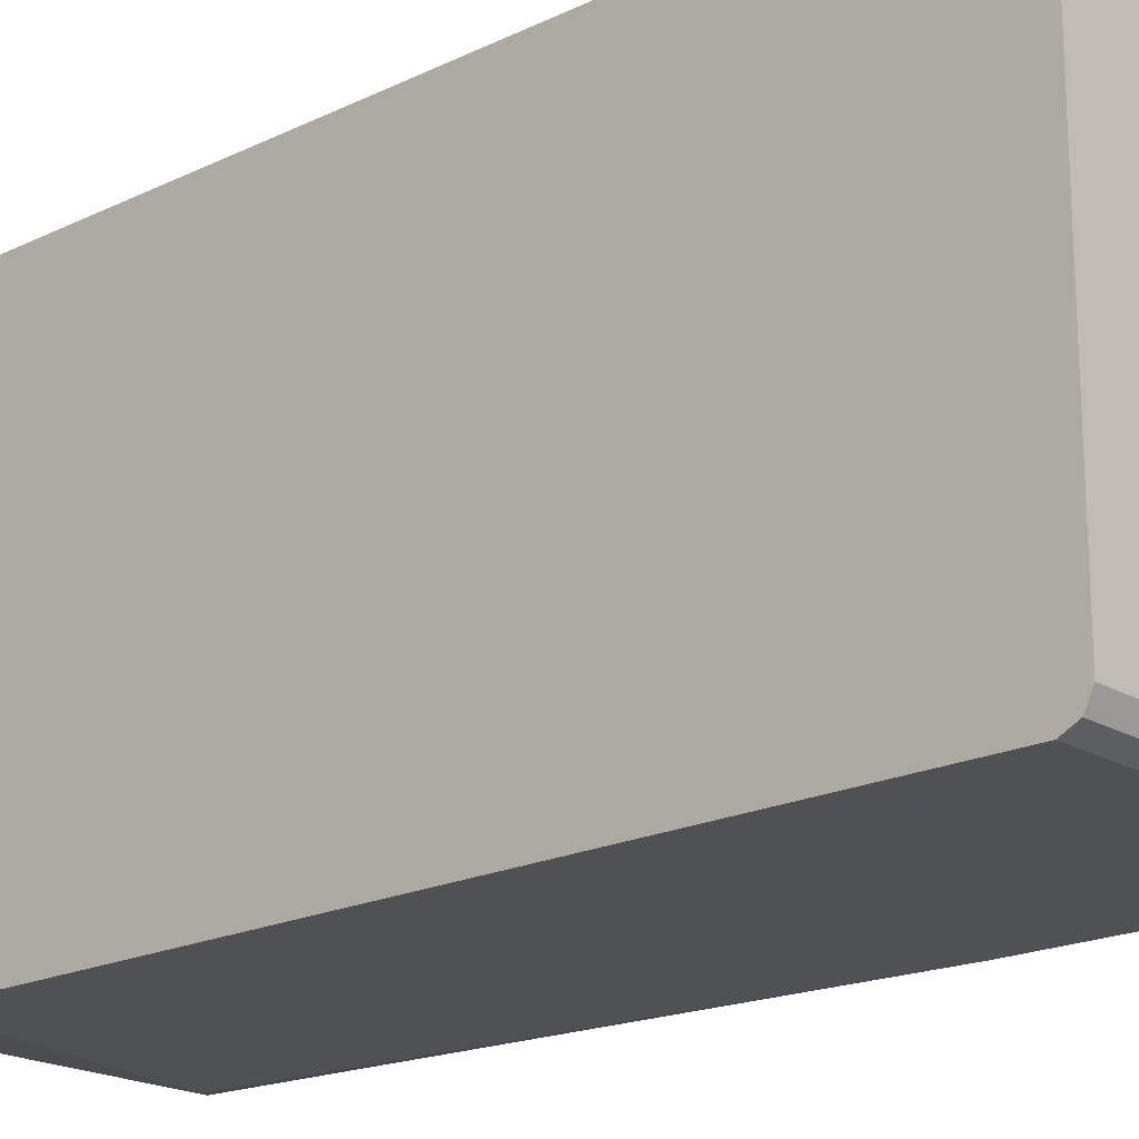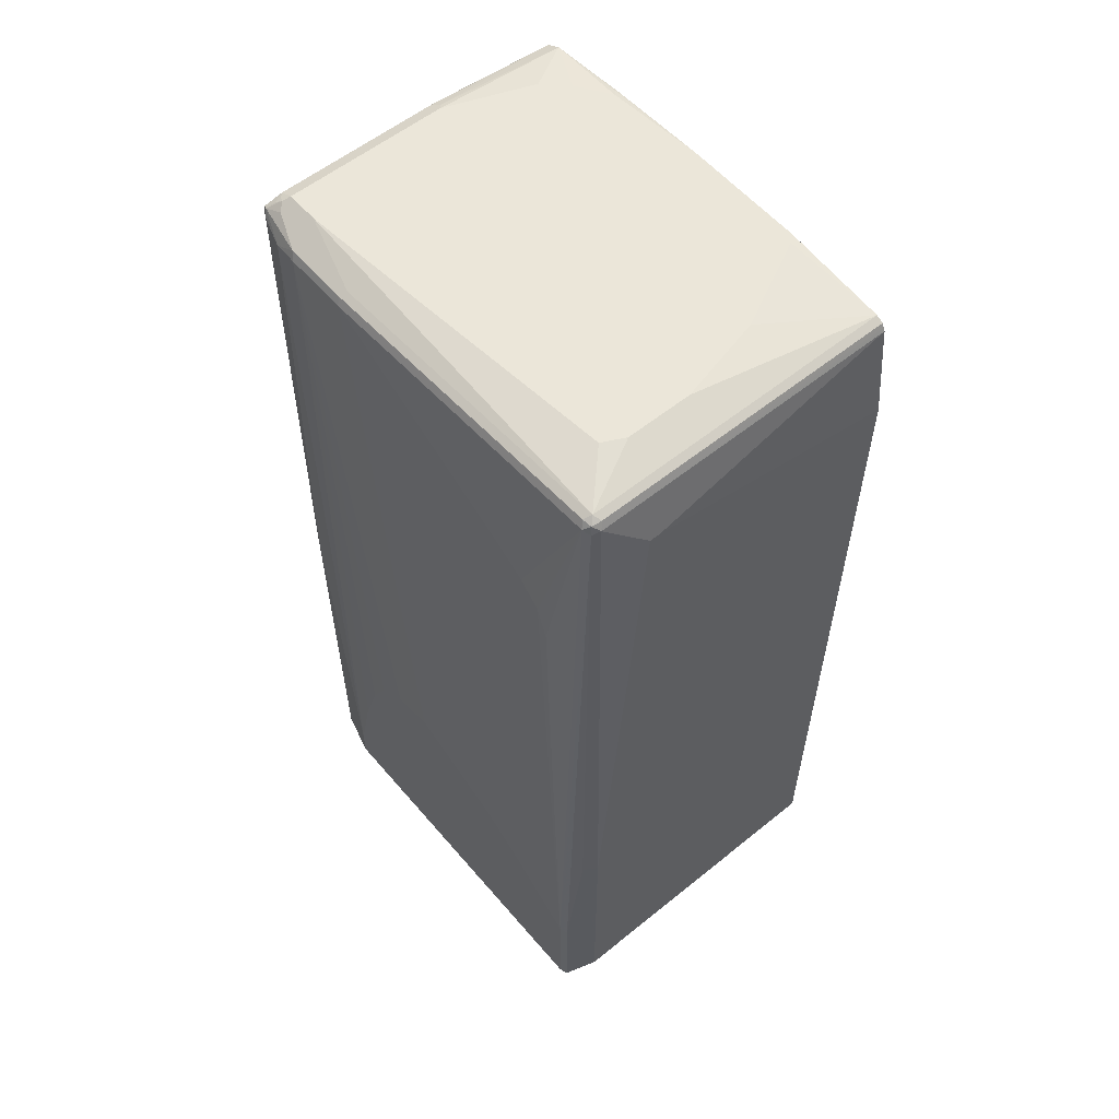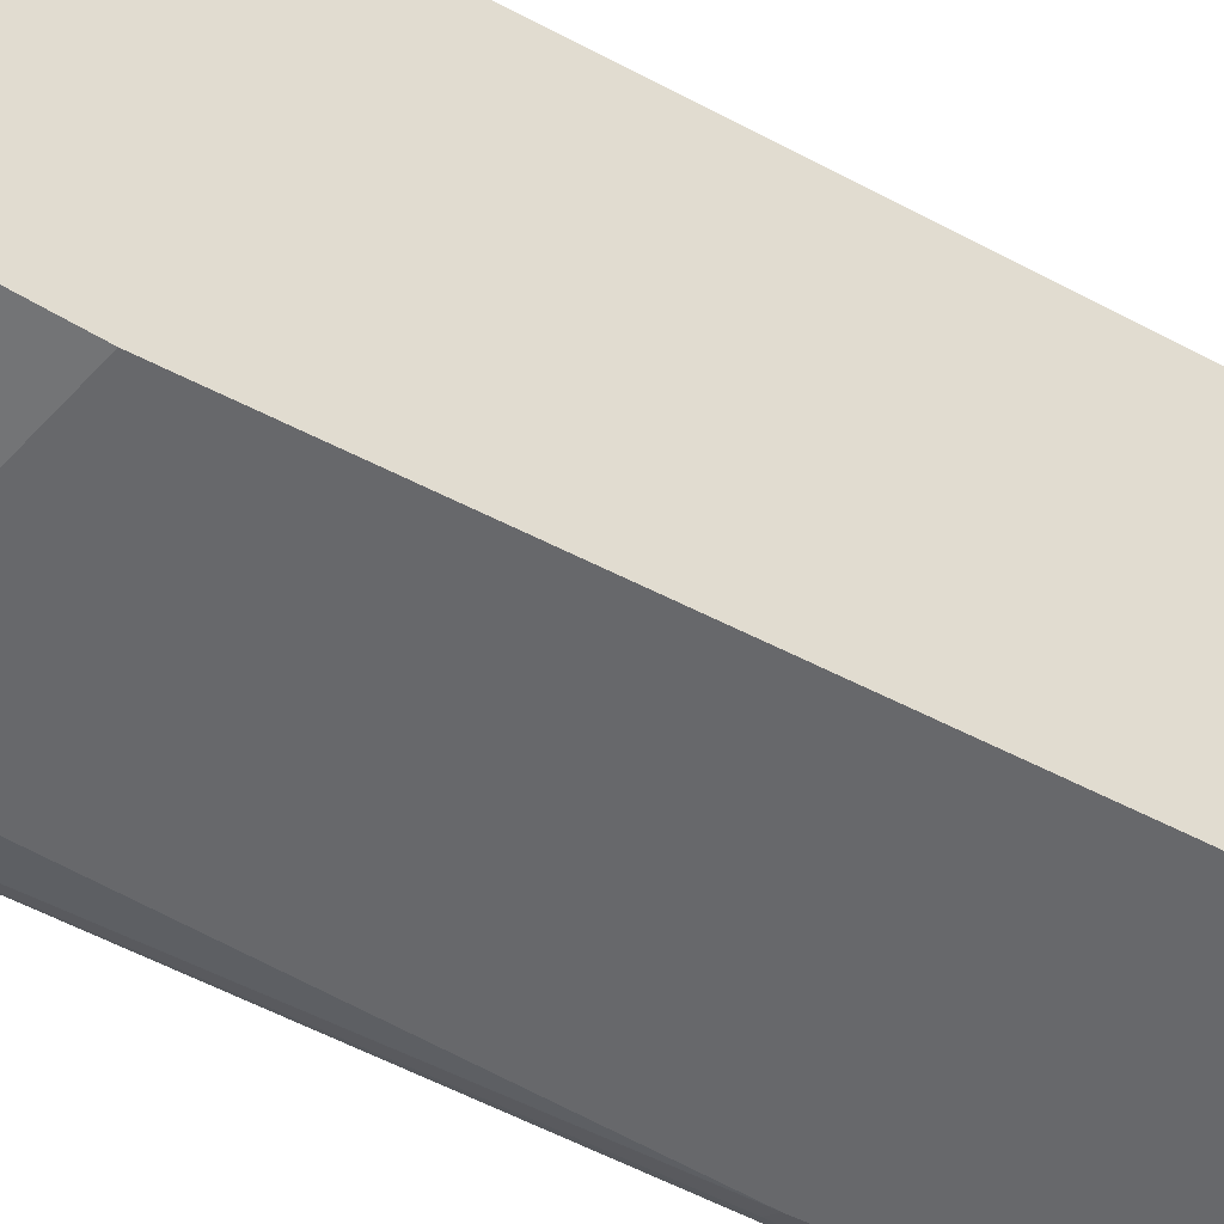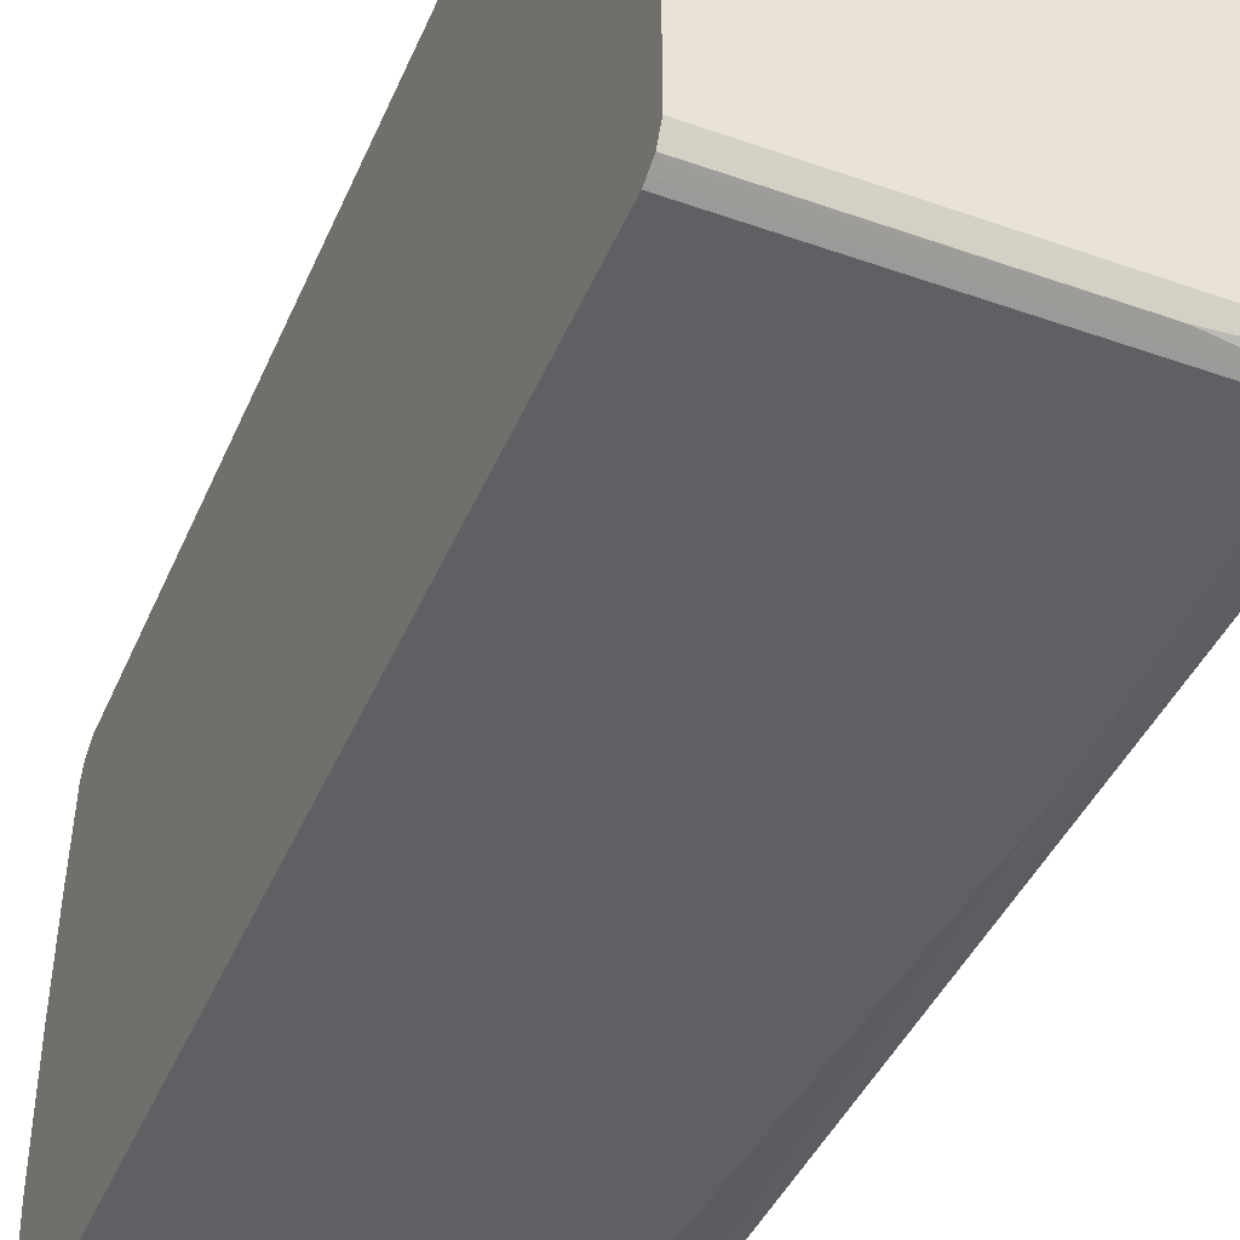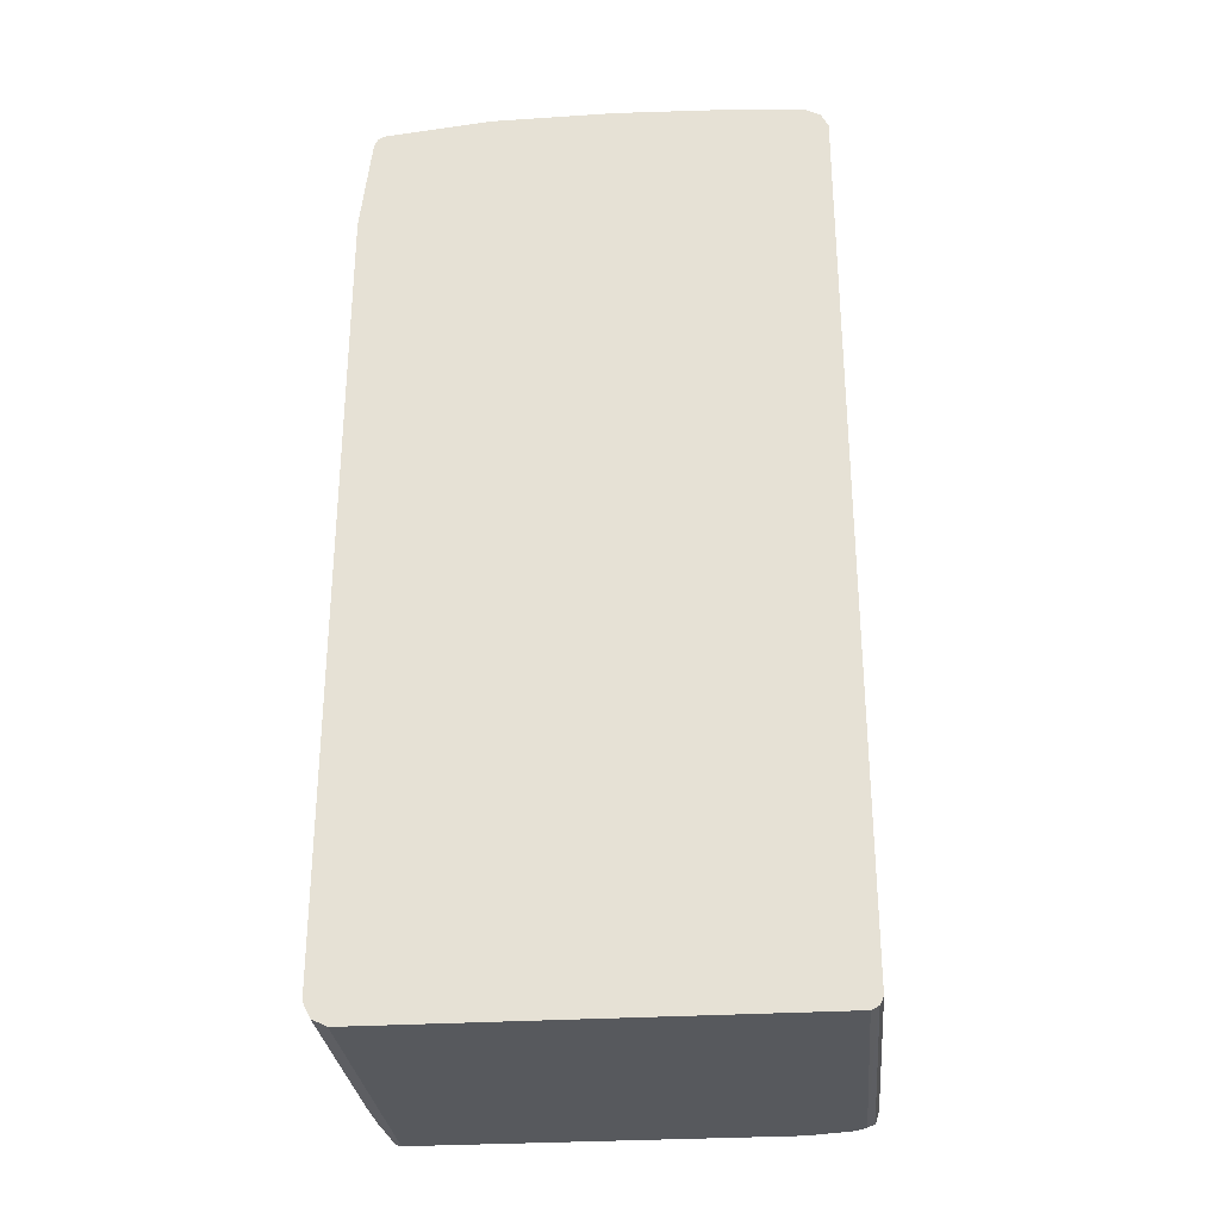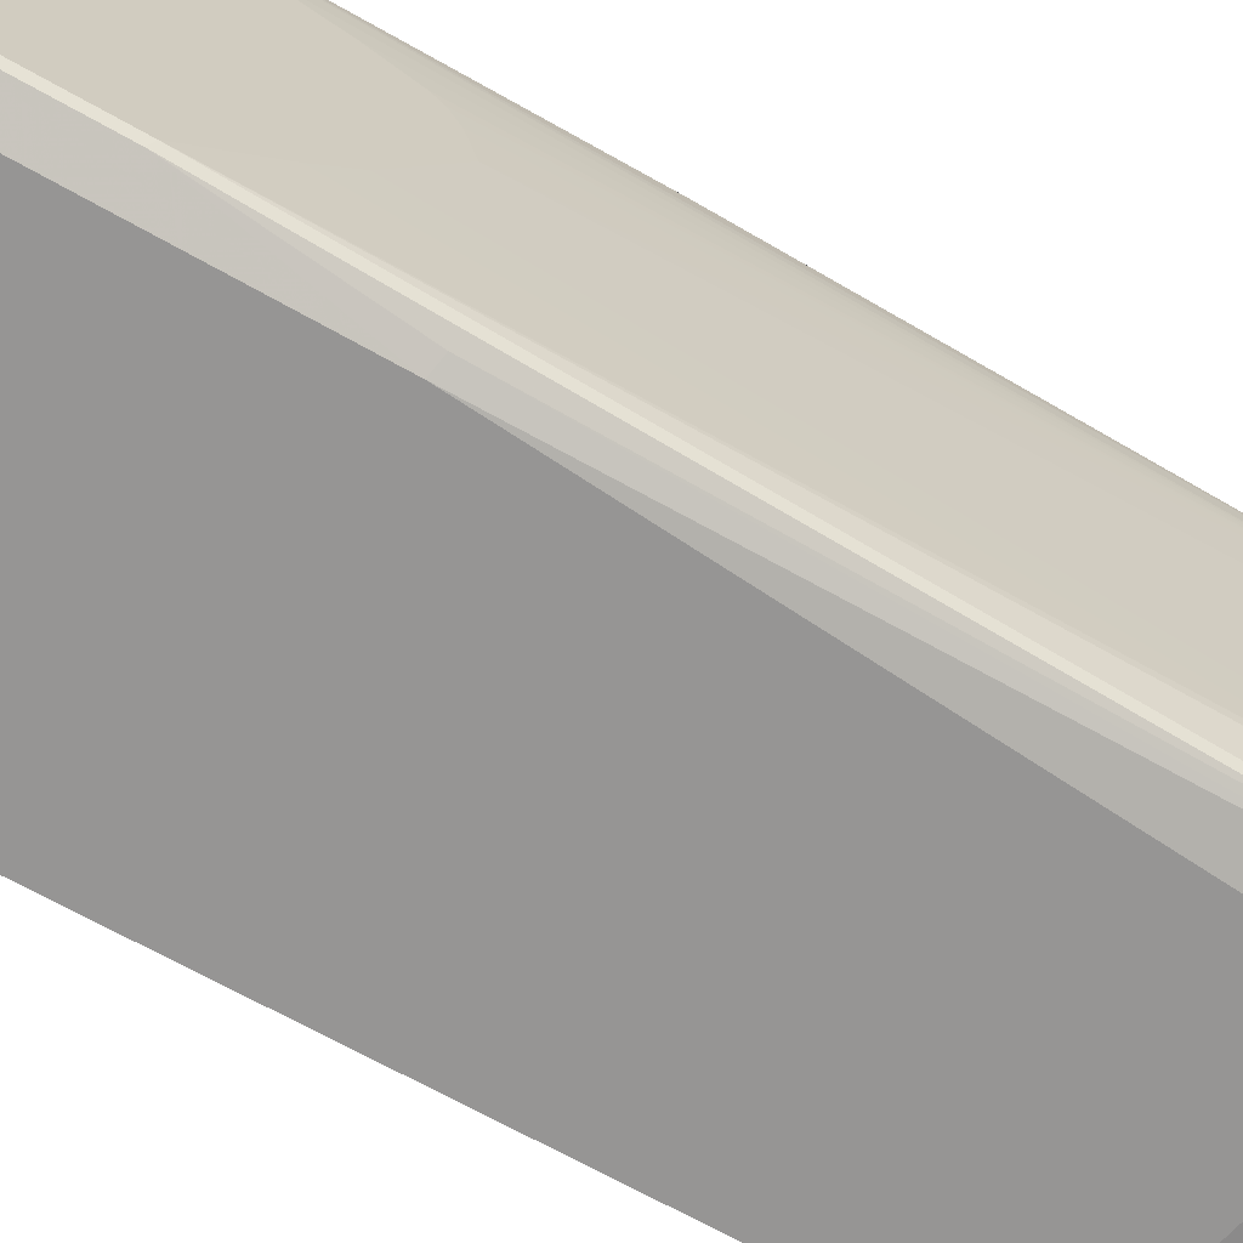
<metadata>
{"format":"obj","ext":"obj","renderer":"f3d","projection":"perspective","resolution":1024,"background":"white","views":[{"elev":-19.5,"azim":-47.9,"up":"+Z"},{"elev":57.3,"azim":140.0,"up":"+Y"},{"elev":-52.4,"azim":-119.7,"up":"+Z"},{"elev":-44.6,"azim":-22.4,"up":"+Z"},{"elev":-29.5,"azim":-84.7,"up":"+Y"},{"elev":-67.6,"azim":60.4,"up":"+Z"}]}
</metadata>
<code>
v 0.1296 -0.687 0.3279
v 0.1296 -0.6963 0.3232
v 0.5622 -0.687 0.3279
v 0.1296 0.5777 0.3279
v 0.5829 -0.6974 0.3227
v 0.5856 -0.6948 0.324
v 0.1296 -0.6974 0.3227
v 0.5778 0.5933 0.3279
v 0.2655 0.5933 0.3279
v 0.1296 0.5985 0.3175
v 0.1296 -0.698 0.3216
v 0.5778 -0.7027 0.3123
v 0.5953 -0.6987 0.3123
v 0.6051 -0.6948 0.3045
v 0.5934 -0.687 0.3181
v 0.5882 0.5933 0.3227
v 0.5856 0.6011 0.324
v 0.328 0.6141 0.3175
v 0.2655 0.6037 0.3227
v 0.3202 0.6206 0.3045
v 0.1296 0.6001 0.3144
v 0.1296 -0.7027 0.3123
v 0.5934 -0.7027 0.2967
v 0.6038 -0.6974 0.2967
v 0.6038 -0.687 0.3071
v 0.6207 -0.6948 0.242
v 0.6246 -0.687 0.2342
v 0.609 -0.687 0.2967
v 0.609 -0.1092 0.2967
v 0.6038 -0.1092 0.3071
v 0.5934 0.5933 0.3123
v 0.5882 0.6037 0.3175
v 0.5778 0.6128 0.3103
v 0.5622 0.6141 0.3175
v 0.328 0.6245 0.2967
v 0.1296 0.6089 0.2967
v 0.1296 0.6053 0.304
v 0.5622 0.6245 0.2967
v 0.1296 -0.7027 -0.2967
v 0.609 -0.7027 0.2342
v 0.6194 -0.6974 0.2342
v 0.6246 -0.687 -0.2967
v 0.6246 -0.6402 0.2342
v 0.6051 0.5855 0.2732
v 0.6038 0.6037 0.2394
v 0.5829 0.6141 0.2915
v 0.5725 0.6193 0.3019
v 0.57 0.6167 0.3083
v 0.1296 0.6252 0.03062
v 0.203 0.6245 0.2498
v 0.1328 0.6206 0.1796
v 0.1296 0.6183 0.1827
v 0.1718 0.6245 0.2186
v 0.1406 0.6245 0.1717
v 0.5622 0.6245 0.2498
v 0.1296 -0.6959 -0.3101
v 0.609 -0.7027 -0.2967
v 0.6194 -0.6974 -0.2967
v 0.6246 -0.5153 -0.2967
v 0.6168 -0.6987 -0.3045
v 0.6194 -0.6922 -0.3071
v 0.6246 -0.4997 0.203
v 0.609 0.5933 0.2342
v 0.6038 0.6037 0.1457
v 0.5153 0.6245 -0.2342
v 0.484 0.6245 -0.2498
v 0.3904 0.6245 -0.2498
v 0.2655 0.6245 -0.2186
v 0.2342 0.6245 -0.203
v 0.1406 0.6245 -0.1561
v 0.1296 0.6245 -0.1452
v 0.1296 0.6191 0.1717
v 0.5934 0.6089 0.1405
v 0.5778 0.6089 -0.2967
v 0.1296 -0.6922 -0.3175
v 0.4684 -0.6922 -0.3175
v 0.609 -0.6974 -0.3071
v 0.6246 -0.4216 -0.1873
v 0.6194 -0.5205 -0.3071
v 0.5882 0.5881 -0.3071
v 0.5934 0.5933 -0.2967
v 0.609 0.3122 -0.2498
v 0.609 0.3591 -0.2342
v 0.609 0.3903 -0.203
v 0.5856 -0.6831 -0.3201
v 0.5778 -0.6714 -0.3279
v 0.6246 -0.406 0.1717
v 0.609 0.5933 0.1405
v 0.6246 -0.3434 0.1405
v 0.6246 -0.3278 0.1249
v 0.6246 -0.3122 0.09367
v 0.6246 -0.2966 0.0312
v 0.5882 0.6037 -0.2915
v 0.1296 0.6089 -0.2967
v 0.5856 0.6011 -0.3045
v 0.5725 0.6037 -0.3071
v 0.1296 -0.6892 -0.319
v 0.1296 -0.6788 -0.3243
v 0.5543 -0.6792 -0.324
v 0.5778 -0.6818 -0.3227
v 0.6246 -0.3748 -0.1249
v 0.5778 -0.2966 -0.3279
v 0.5986 -0.2914 -0.3175
v 0.5778 0.5933 -0.3123
v 0.609 0.4215 -0.1561
v 0.1296 -0.6714 -0.3279
v 0.6246 -0.359 -0.09367
v 0.1296 0.6037 -0.3071
v 0.1296 0.598 -0.31
v 0.5153 0.5308 -0.3279
v 0.1296 0.5933 -0.3123
v 0.1296 0.4528 -0.3279
v 0.4997 0.5308 -0.3279
v 0.203 0.4684 -0.3279
f 1 2 3
f 49 53 50
f 51 72 52
f 55 64 73
f 55 73 74
f 55 74 65
f 56 75 76
f 56 76 57
f 57 76 77
f 57 77 60
f 57 60 58
f 59 79 80
f 49 54 53
f 59 80 81
f 59 82 83
f 59 83 84
f 59 84 78
f 60 77 100
f 60 100 85
f 60 85 86
f 60 86 61
f 61 86 102
f 61 102 79
f 62 87 63
f 63 87 89
f 59 81 82
f 63 89 90
f 49 51 54
f 49 70 71
f 36 54 51
f 38 55 49
f 38 47 46
f 38 46 45
f 38 45 64
f 38 64 55
f 39 56 57
f 40 57 58
f 40 58 41
f 42 58 60
f 42 60 61
f 49 72 51
f 42 61 79
f 43 62 63
f 43 63 44
f 44 63 45
f 45 63 88
f 45 88 64
f 49 55 65
f 49 65 66
f 49 66 67
f 49 67 68
f 49 68 69
f 49 69 70
f 42 79 59
f 63 90 91
f 63 91 92
f 63 92 88
f 81 83 82
f 84 105 101
f 85 100 86
f 86 100 99
f 86 99 98
f 86 98 106
f 86 106 112
f 86 112 114
f 86 114 113
f 86 113 110
f 86 110 102
f 81 84 83
f 88 92 107
f 88 101 105
f 95 104 96
f 96 104 109
f 96 109 108
f 102 110 104
f 102 104 103
f 104 110 113
f 104 113 111
f 104 111 109
f 111 113 114
f 111 114 112
f 88 107 101
f 81 105 84
f 81 88 105
f 81 95 93
f 64 93 74
f 64 74 73
f 64 88 81
f 64 81 93
f 65 74 66
f 66 74 94
f 66 94 67
f 68 94 69
f 69 94 70
f 70 94 71
f 74 93 95
f 74 95 96
f 74 96 108
f 74 108 94
f 75 97 76
f 76 97 98
f 76 98 99
f 76 99 100
f 76 100 77
f 78 84 101
f 79 102 103
f 79 103 80
f 80 104 95
f 80 95 81
f 80 103 104
f 36 53 54
f 36 50 53
f 67 94 68
f 35 50 36
f 2 7 5
f 3 6 8
f 4 9 10
f 5 7 11
f 5 11 12
f 5 12 13
f 5 13 6
f 6 13 14
f 6 14 15
f 6 15 16
f 6 16 17
f 2 6 3
f 6 17 8
f 9 17 18
f 9 18 19
f 9 19 10
f 10 19 18
f 10 18 20
f 10 20 21
f 11 22 12
f 12 22 39
f 12 39 57
f 12 57 40
f 12 40 23
f 8 17 9
f 12 23 13
f 2 5 6
f 1 11 7
f 36 51 52
f 1 3 8
f 1 8 9
f 1 9 4
f 1 4 10
f 1 10 21
f 1 21 37
f 1 37 36
f 1 36 52
f 1 52 72
f 1 72 49
f 1 7 2
f 1 49 71
f 1 94 108
f 1 108 109
f 1 109 111
f 1 111 112
f 1 112 106
f 1 106 98
f 1 98 97
f 1 97 75
f 1 75 56
f 1 56 39
f 1 39 22
f 1 71 94
f 13 24 14
f 1 22 11
f 14 25 15
f 27 59 78
f 27 78 101
f 27 101 107
f 27 107 92
f 27 92 91
f 27 91 90
f 27 90 89
f 27 89 87
f 27 87 62
f 27 62 43
f 27 43 29
f 29 43 44
f 29 44 31
f 31 44 32
f 32 45 46
f 32 46 47
f 32 47 33
f 32 44 45
f 33 47 48
f 33 48 34
f 34 48 47
f 34 47 38
f 35 38 49
f 13 23 24
f 35 49 50
f 27 42 59
f 26 42 27
f 27 29 28
f 26 41 58
f 14 24 41
f 14 41 26
f 26 58 42
f 14 26 27
f 14 27 28
f 14 28 29
f 14 29 30
f 14 30 25
f 15 30 16
f 16 31 32
f 16 32 17
f 16 30 29
f 16 29 31
f 15 25 30
f 17 32 33
f 17 33 34
f 17 34 18
f 18 34 20
f 20 35 36
f 20 36 37
f 20 37 21
f 20 34 38
f 20 38 35
f 23 41 24
f 23 40 41

</code>
